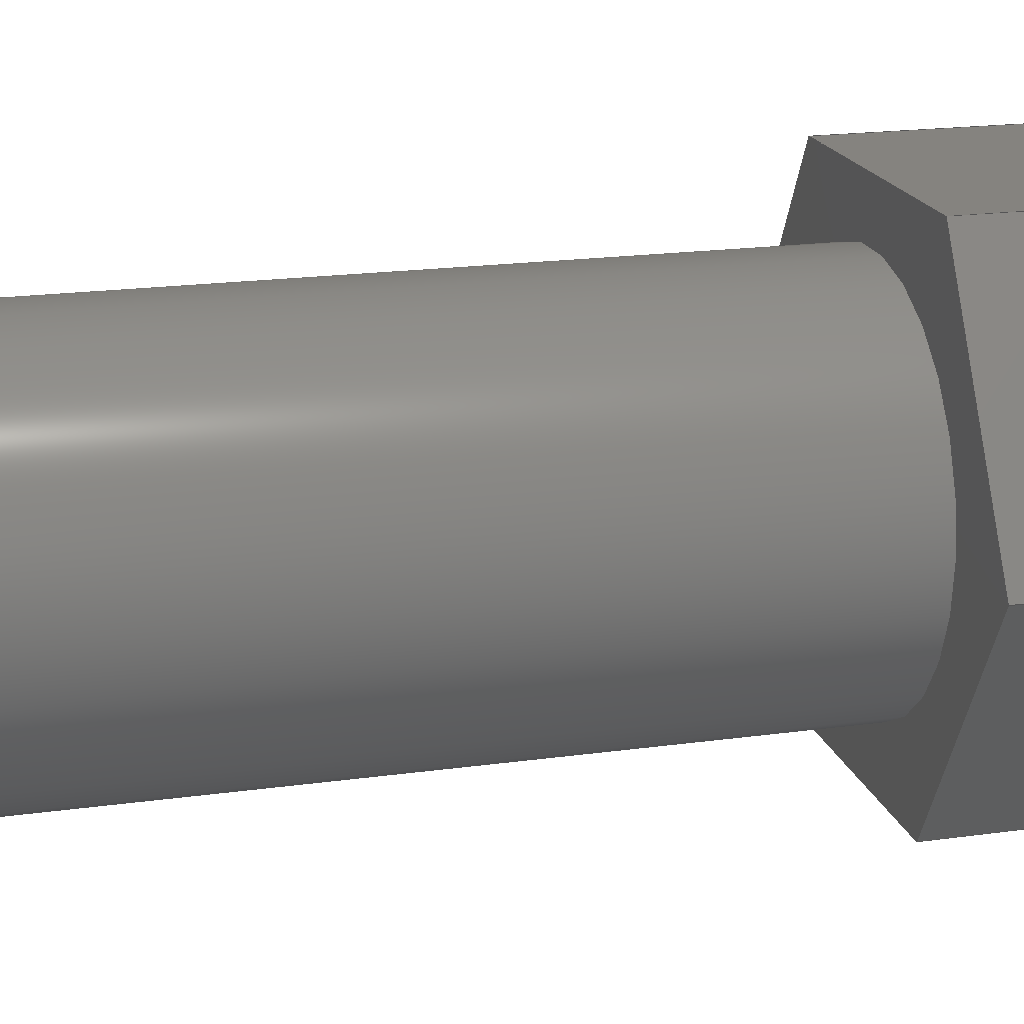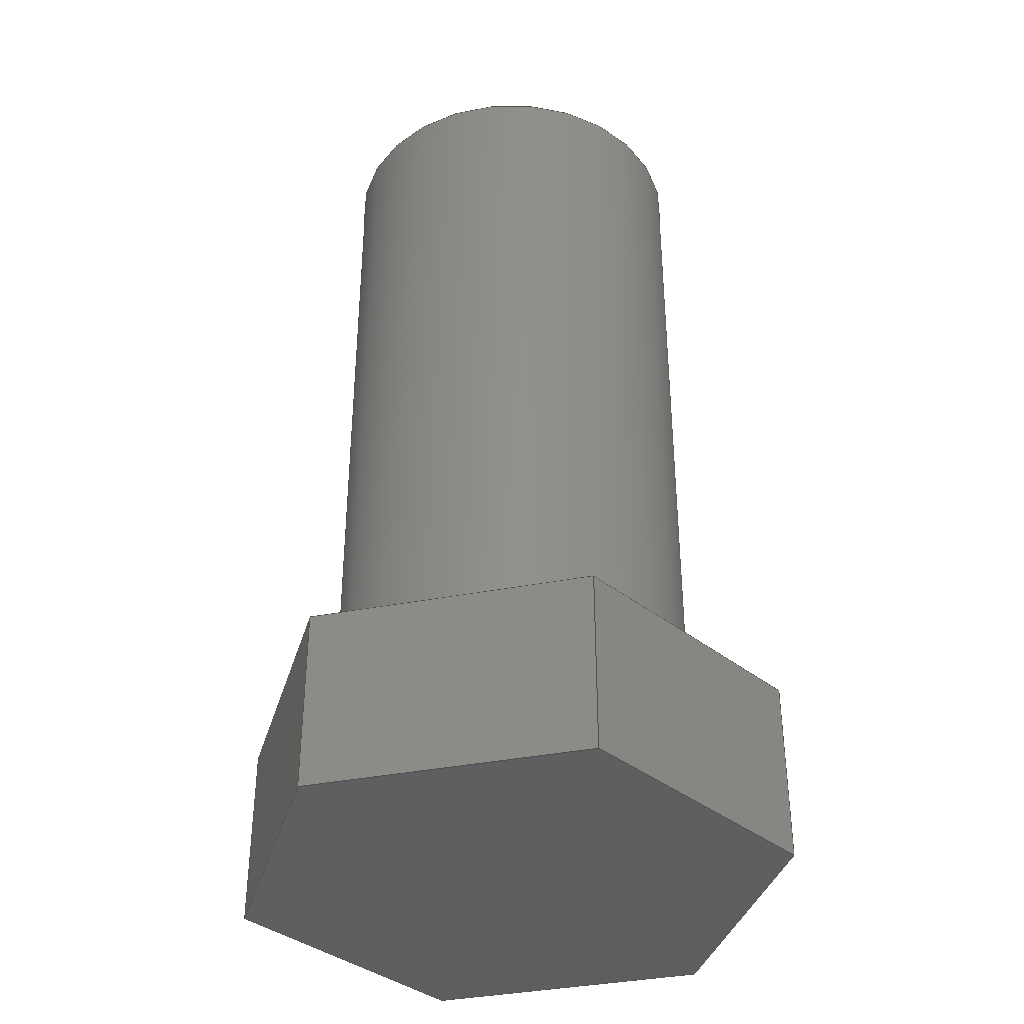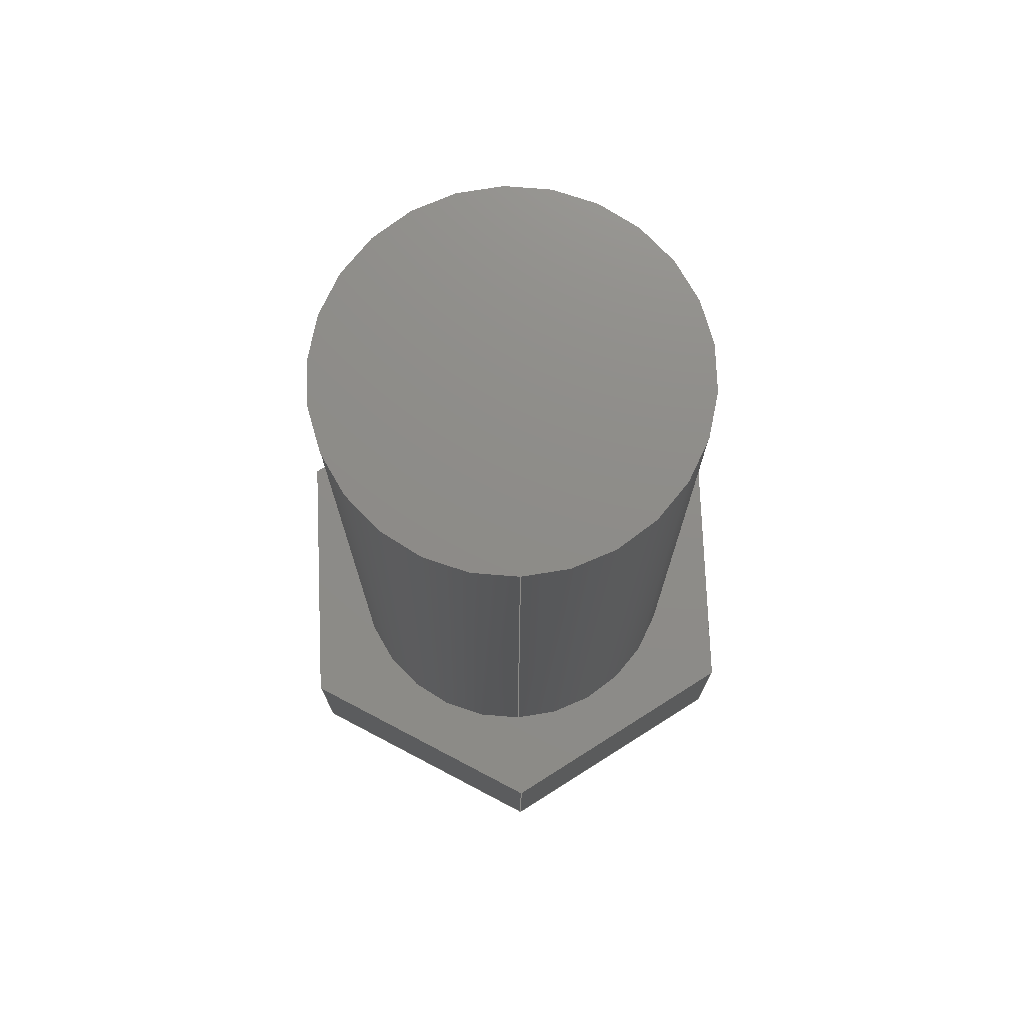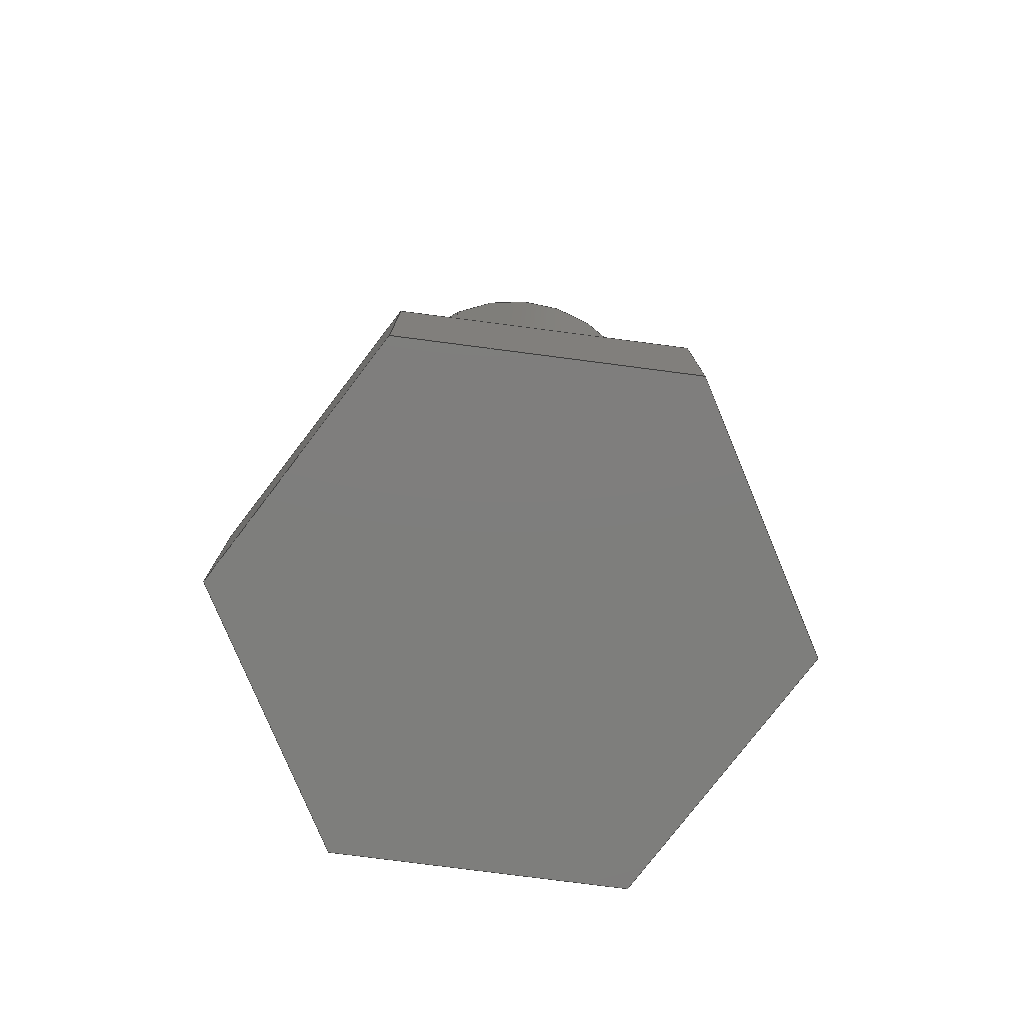
<metadata>
{"format":"step","ext":"step","renderer":"f3d","projection":"perspective","resolution":1024,"background":"white","views":[{"elev":19.0,"azim":75.1,"up":"+Y"},{"elev":-37.2,"azim":14.1,"up":"+Z"},{"elev":74.7,"azim":-92.3,"up":"+Z"},{"elev":-77.9,"azim":-67.4,"up":"+Z"}]}
</metadata>
<code>
ISO-10303-21;
DATA;
#1=MECHANICAL_DESIGN_GEOMETRIC_PRESENTATION_REPRESENTATION('',(#4),#285);
#2=SHAPE_REPRESENTATION_RELATIONSHIP('SRR','None',#292,#3);
#3=ADVANCED_BREP_SHAPE_REPRESENTATION('',(#5),#284);
#4=STYLED_ITEM('',(#302),#5);
#5=MANIFOLD_SOLID_BREP('Bolt',#165);
#6=FACE_BOUND('',#35,.T.);
#7=PLANE('',#182);
#8=PLANE('',#183);
#9=PLANE('',#184);
#10=PLANE('',#185);
#11=PLANE('',#186);
#12=PLANE('',#187);
#13=PLANE('',#188);
#14=PLANE('',#189);
#15=PLANE('',#190);
#16=FACE_OUTER_BOUND('',#26,.T.);
#17=FACE_OUTER_BOUND('',#27,.T.);
#18=FACE_OUTER_BOUND('',#28,.T.);
#19=FACE_OUTER_BOUND('',#29,.T.);
#20=FACE_OUTER_BOUND('',#30,.T.);
#21=FACE_OUTER_BOUND('',#31,.T.);
#22=FACE_OUTER_BOUND('',#32,.T.);
#23=FACE_OUTER_BOUND('',#33,.T.);
#24=FACE_OUTER_BOUND('',#34,.T.);
#25=FACE_OUTER_BOUND('',#36,.T.);
#26=EDGE_LOOP('',(#112,#113,#114,#115));
#27=EDGE_LOOP('',(#116));
#28=EDGE_LOOP('',(#117,#118,#119,#120));
#29=EDGE_LOOP('',(#121,#122,#123,#124));
#30=EDGE_LOOP('',(#125,#126,#127,#128));
#31=EDGE_LOOP('',(#129,#130,#131,#132));
#32=EDGE_LOOP('',(#133,#134,#135,#136));
#33=EDGE_LOOP('',(#137,#138,#139,#140));
#34=EDGE_LOOP('',(#141,#142,#143,#144,#145,#146));
#35=EDGE_LOOP('',(#147));
#36=EDGE_LOOP('',(#148,#149,#150,#151,#152,#153));
#37=LINE('',#241,#56);
#38=LINE('',#247,#57);
#39=LINE('',#249,#58);
#40=LINE('',#251,#59);
#41=LINE('',#252,#60);
#42=LINE('',#255,#61);
#43=LINE('',#257,#62);
#44=LINE('',#258,#63);
#45=LINE('',#261,#64);
#46=LINE('',#263,#65);
#47=LINE('',#264,#66);
#48=LINE('',#267,#67);
#49=LINE('',#269,#68);
#50=LINE('',#270,#69);
#51=LINE('',#273,#70);
#52=LINE('',#275,#71);
#53=LINE('',#276,#72);
#54=LINE('',#278,#73);
#55=LINE('',#279,#74);
#56=VECTOR('',#197,0.635);
#57=VECTOR('',#204,1);
#58=VECTOR('',#205,1);
#59=VECTOR('',#206,1);
#60=VECTOR('',#207,1);
#61=VECTOR('',#210,1);
#62=VECTOR('',#211,1);
#63=VECTOR('',#212,1);
#64=VECTOR('',#215,1);
#65=VECTOR('',#216,1);
#66=VECTOR('',#217,1);
#67=VECTOR('',#220,1);
#68=VECTOR('',#221,1);
#69=VECTOR('',#222,1);
#70=VECTOR('',#225,1);
#71=VECTOR('',#226,1);
#72=VECTOR('',#227,1);
#73=VECTOR('',#230,1);
#74=VECTOR('',#231,1);
#75=CIRCLE('',#180,0.635);
#76=CIRCLE('',#181,0.635);
#77=VERTEX_POINT('',#238);
#78=VERTEX_POINT('',#240);
#79=VERTEX_POINT('',#245);
#80=VERTEX_POINT('',#246);
#81=VERTEX_POINT('',#248);
#82=VERTEX_POINT('',#250);
#83=VERTEX_POINT('',#254);
#84=VERTEX_POINT('',#256);
#85=VERTEX_POINT('',#260);
#86=VERTEX_POINT('',#262);
#87=VERTEX_POINT('',#266);
#88=VERTEX_POINT('',#268);
#89=VERTEX_POINT('',#272);
#90=VERTEX_POINT('',#274);
#91=EDGE_CURVE('',#77,#77,#75,.T.);
#92=EDGE_CURVE('',#77,#78,#37,.T.);
#93=EDGE_CURVE('',#78,#78,#76,.T.);
#94=EDGE_CURVE('',#79,#80,#38,.T.);
#95=EDGE_CURVE('',#79,#81,#39,.T.);
#96=EDGE_CURVE('',#82,#81,#40,.T.);
#97=EDGE_CURVE('',#80,#82,#41,.T.);
#98=EDGE_CURVE('',#80,#83,#42,.T.);
#99=EDGE_CURVE('',#84,#82,#43,.T.);
#100=EDGE_CURVE('',#83,#84,#44,.T.);
#101=EDGE_CURVE('',#83,#85,#45,.T.);
#102=EDGE_CURVE('',#86,#84,#46,.T.);
#103=EDGE_CURVE('',#85,#86,#47,.T.);
#104=EDGE_CURVE('',#85,#87,#48,.T.);
#105=EDGE_CURVE('',#88,#86,#49,.T.);
#106=EDGE_CURVE('',#87,#88,#50,.T.);
#107=EDGE_CURVE('',#87,#89,#51,.T.);
#108=EDGE_CURVE('',#90,#88,#52,.T.);
#109=EDGE_CURVE('',#89,#90,#53,.T.);
#110=EDGE_CURVE('',#89,#79,#54,.T.);
#111=EDGE_CURVE('',#81,#90,#55,.T.);
#112=ORIENTED_EDGE('',*,*,#91,.F.);
#113=ORIENTED_EDGE('',*,*,#92,.T.);
#114=ORIENTED_EDGE('',*,*,#93,.F.);
#115=ORIENTED_EDGE('',*,*,#92,.F.);
#116=ORIENTED_EDGE('',*,*,#91,.T.);
#117=ORIENTED_EDGE('',*,*,#94,.F.);
#118=ORIENTED_EDGE('',*,*,#95,.T.);
#119=ORIENTED_EDGE('',*,*,#96,.F.);
#120=ORIENTED_EDGE('',*,*,#97,.F.);
#121=ORIENTED_EDGE('',*,*,#98,.F.);
#122=ORIENTED_EDGE('',*,*,#97,.T.);
#123=ORIENTED_EDGE('',*,*,#99,.F.);
#124=ORIENTED_EDGE('',*,*,#100,.F.);
#125=ORIENTED_EDGE('',*,*,#101,.F.);
#126=ORIENTED_EDGE('',*,*,#100,.T.);
#127=ORIENTED_EDGE('',*,*,#102,.F.);
#128=ORIENTED_EDGE('',*,*,#103,.F.);
#129=ORIENTED_EDGE('',*,*,#104,.F.);
#130=ORIENTED_EDGE('',*,*,#103,.T.);
#131=ORIENTED_EDGE('',*,*,#105,.F.);
#132=ORIENTED_EDGE('',*,*,#106,.F.);
#133=ORIENTED_EDGE('',*,*,#107,.F.);
#134=ORIENTED_EDGE('',*,*,#106,.T.);
#135=ORIENTED_EDGE('',*,*,#108,.F.);
#136=ORIENTED_EDGE('',*,*,#109,.F.);
#137=ORIENTED_EDGE('',*,*,#110,.F.);
#138=ORIENTED_EDGE('',*,*,#109,.T.);
#139=ORIENTED_EDGE('',*,*,#111,.F.);
#140=ORIENTED_EDGE('',*,*,#95,.F.);
#141=ORIENTED_EDGE('',*,*,#111,.T.);
#142=ORIENTED_EDGE('',*,*,#108,.T.);
#143=ORIENTED_EDGE('',*,*,#105,.T.);
#144=ORIENTED_EDGE('',*,*,#102,.T.);
#145=ORIENTED_EDGE('',*,*,#99,.T.);
#146=ORIENTED_EDGE('',*,*,#96,.T.);
#147=ORIENTED_EDGE('',*,*,#93,.T.);
#148=ORIENTED_EDGE('',*,*,#110,.T.);
#149=ORIENTED_EDGE('',*,*,#94,.T.);
#150=ORIENTED_EDGE('',*,*,#98,.T.);
#151=ORIENTED_EDGE('',*,*,#101,.T.);
#152=ORIENTED_EDGE('',*,*,#104,.T.);
#153=ORIENTED_EDGE('',*,*,#107,.T.);
#154=CYLINDRICAL_SURFACE('',#179,0.635);
#155=ADVANCED_FACE('',(#16),#154,.T.);
#156=ADVANCED_FACE('',(#17),#7,.T.);
#157=ADVANCED_FACE('',(#18),#8,.T.);
#158=ADVANCED_FACE('',(#19),#9,.T.);
#159=ADVANCED_FACE('',(#20),#10,.T.);
#160=ADVANCED_FACE('',(#21),#11,.T.);
#161=ADVANCED_FACE('',(#22),#12,.T.);
#162=ADVANCED_FACE('',(#23),#13,.T.);
#163=ADVANCED_FACE('',(#24,#6),#14,.T.);
#164=ADVANCED_FACE('',(#25),#15,.F.);
#165=CLOSED_SHELL('',(#155,#156,#157,#158,#159,#160,#161,#162,#163,#164));
#166=DERIVED_UNIT_ELEMENT(#168,1);
#167=DERIVED_UNIT_ELEMENT(#287,3);
#168=(
MASS_UNIT()
NAMED_UNIT(*)
SI_UNIT(.KILO.,.GRAM.)
);
#169=DERIVED_UNIT((#166,#167));
#170=MEASURE_REPRESENTATION_ITEM('density measure',
POSITIVE_RATIO_MEASURE(7850),#169);
#171=PROPERTY_DEFINITION_REPRESENTATION(#176,#173);
#172=PROPERTY_DEFINITION_REPRESENTATION(#177,#174);
#173=REPRESENTATION('material name',(#175),#284);
#174=REPRESENTATION('density',(#170),#284);
#175=DESCRIPTIVE_REPRESENTATION_ITEM('Steel','Steel');
#176=PROPERTY_DEFINITION('material property','material name',#294);
#177=PROPERTY_DEFINITION('material property','density of part',#294);
#178=AXIS2_PLACEMENT_3D('placement',#236,#191,#192);
#179=AXIS2_PLACEMENT_3D('',#237,#193,#194);
#180=AXIS2_PLACEMENT_3D('',#239,#195,#196);
#181=AXIS2_PLACEMENT_3D('',#242,#198,#199);
#182=AXIS2_PLACEMENT_3D('',#243,#200,#201);
#183=AXIS2_PLACEMENT_3D('',#244,#202,#203);
#184=AXIS2_PLACEMENT_3D('',#253,#208,#209);
#185=AXIS2_PLACEMENT_3D('',#259,#213,#214);
#186=AXIS2_PLACEMENT_3D('',#265,#218,#219);
#187=AXIS2_PLACEMENT_3D('',#271,#223,#224);
#188=AXIS2_PLACEMENT_3D('',#277,#228,#229);
#189=AXIS2_PLACEMENT_3D('',#280,#232,#233);
#190=AXIS2_PLACEMENT_3D('',#281,#234,#235);
#191=DIRECTION('axis',(0,0,1));
#192=DIRECTION('refdir',(1,0,0));
#193=DIRECTION('center_axis',(0,0,1));
#194=DIRECTION('ref_axis',(1,0,0));
#195=DIRECTION('center_axis',(0,0,1));
#196=DIRECTION('ref_axis',(1,0,0));
#197=DIRECTION('',(0,0,-1));
#198=DIRECTION('center_axis',(0,0,-1));
#199=DIRECTION('ref_axis',(1,0,0));
#200=DIRECTION('center_axis',(0,0,1));
#201=DIRECTION('ref_axis',(1,0,0));
#202=DIRECTION('center_axis',(0.866,-0.5,0));
#203=DIRECTION('ref_axis',(0.5,0.866,0));
#204=DIRECTION('',(-0.5,-0.866,0));
#205=DIRECTION('',(0,0,1));
#206=DIRECTION('',(0.5,0.866,0));
#207=DIRECTION('',(0,0,1));
#208=DIRECTION('center_axis',(-2.331e-16,-1,0));
#209=DIRECTION('ref_axis',(1,-2.331e-16,0));
#210=DIRECTION('',(-1,2.331e-16,0));
#211=DIRECTION('',(1,-2.331e-16,0));
#212=DIRECTION('',(0,0,1));
#213=DIRECTION('center_axis',(-0.866,-0.5,0));
#214=DIRECTION('ref_axis',(0.5,-0.866,0));
#215=DIRECTION('',(-0.5,0.866,0));
#216=DIRECTION('',(0.5,-0.866,0));
#217=DIRECTION('',(0,0,1));
#218=DIRECTION('center_axis',(-0.866,0.5,0));
#219=DIRECTION('ref_axis',(-0.5,-0.866,0));
#220=DIRECTION('',(0.5,0.866,0));
#221=DIRECTION('',(-0.5,-0.866,0));
#222=DIRECTION('',(0,0,1));
#223=DIRECTION('center_axis',(1.166e-16,1,0));
#224=DIRECTION('ref_axis',(-1,1.166e-16,0));
#225=DIRECTION('',(1,-1.166e-16,0));
#226=DIRECTION('',(-1,1.166e-16,0));
#227=DIRECTION('',(0,0,1));
#228=DIRECTION('center_axis',(0.866,0.5,0));
#229=DIRECTION('ref_axis',(-0.5,0.866,0));
#230=DIRECTION('',(0.5,-0.866,0));
#231=DIRECTION('',(-0.5,0.866,0));
#232=DIRECTION('center_axis',(0,0,1));
#233=DIRECTION('ref_axis',(1,0,0));
#234=DIRECTION('center_axis',(0,0,1));
#235=DIRECTION('ref_axis',(1,0,0));
#236=CARTESIAN_POINT('',(0,0,0));
#237=CARTESIAN_POINT('Origin',(0,0,0));
#238=CARTESIAN_POINT('',(-0.635,-7.777e-17,3.175));
#239=CARTESIAN_POINT('Origin',(0,0,3.175));
#240=CARTESIAN_POINT('',(-0.635,7.777e-17,0.635));
#241=CARTESIAN_POINT('',(-0.635,-7.777e-17,0));
#242=CARTESIAN_POINT('Origin',(0,0,0.635));
#243=CARTESIAN_POINT('Origin',(0,0,3.175));
#244=CARTESIAN_POINT('Origin',(0.4763,-0.8249,0));
#245=CARTESIAN_POINT('',(0.9525,0,0));
#246=CARTESIAN_POINT('',(0.4763,-0.8249,0));
#247=CARTESIAN_POINT('',(0.9525,0,0));
#248=CARTESIAN_POINT('',(0.9525,0,0.635));
#249=CARTESIAN_POINT('',(0.9525,0,0));
#250=CARTESIAN_POINT('',(0.4763,-0.8249,0.635));
#251=CARTESIAN_POINT('',(0.9525,0,0.635));
#252=CARTESIAN_POINT('',(0.4763,-0.8249,0));
#253=CARTESIAN_POINT('Origin',(-0.4763,-0.8249,0));
#254=CARTESIAN_POINT('',(-0.4763,-0.8249,0));
#255=CARTESIAN_POINT('',(0.4763,-0.8249,0));
#256=CARTESIAN_POINT('',(-0.4763,-0.8249,0.635));
#257=CARTESIAN_POINT('',(0.4763,-0.8249,0.635));
#258=CARTESIAN_POINT('',(-0.4763,-0.8249,0));
#259=CARTESIAN_POINT('Origin',(-0.9525,1.11e-16,0));
#260=CARTESIAN_POINT('',(-0.9525,1.11e-16,0));
#261=CARTESIAN_POINT('',(-0.4763,-0.8249,0));
#262=CARTESIAN_POINT('',(-0.9525,1.11e-16,0.635));
#263=CARTESIAN_POINT('',(-0.4763,-0.8249,0.635));
#264=CARTESIAN_POINT('',(-0.9525,1.11e-16,0));
#265=CARTESIAN_POINT('Origin',(-0.4763,0.8249,0));
#266=CARTESIAN_POINT('',(-0.4763,0.8249,0));
#267=CARTESIAN_POINT('',(-0.9525,1.166e-16,0));
#268=CARTESIAN_POINT('',(-0.4763,0.8249,0.635));
#269=CARTESIAN_POINT('',(-0.9525,1.166e-16,0.635));
#270=CARTESIAN_POINT('',(-0.4763,0.8249,0));
#271=CARTESIAN_POINT('Origin',(0.4763,0.8249,0));
#272=CARTESIAN_POINT('',(0.4763,0.8249,0));
#273=CARTESIAN_POINT('',(-0.4763,0.8249,0));
#274=CARTESIAN_POINT('',(0.4763,0.8249,0.635));
#275=CARTESIAN_POINT('',(-0.4763,0.8249,0.635));
#276=CARTESIAN_POINT('',(0.4763,0.8249,0));
#277=CARTESIAN_POINT('Origin',(0.9525,0,0));
#278=CARTESIAN_POINT('',(0.4763,0.8249,0));
#279=CARTESIAN_POINT('',(0.4763,0.8249,0.635));
#280=CARTESIAN_POINT('Origin',(0,1.11e-16,0.635));
#281=CARTESIAN_POINT('Origin',(0,1.11e-16,0));
#282=UNCERTAINTY_MEASURE_WITH_UNIT(LENGTH_MEASURE(0.001),#286,
'DISTANCE_ACCURACY_VALUE',
'Maximum model space distance between geometric entities at asserted c
onnectivities');
#283=UNCERTAINTY_MEASURE_WITH_UNIT(LENGTH_MEASURE(0.001),#286,
'DISTANCE_ACCURACY_VALUE',
'Maximum model space distance between geometric entities at asserted c
onnectivities');
#284=(
GEOMETRIC_REPRESENTATION_CONTEXT(3)
GLOBAL_UNCERTAINTY_ASSIGNED_CONTEXT((#282))
GLOBAL_UNIT_ASSIGNED_CONTEXT((#286,#288,#289))
REPRESENTATION_CONTEXT('','3D')
);
#285=(
GEOMETRIC_REPRESENTATION_CONTEXT(3)
GLOBAL_UNCERTAINTY_ASSIGNED_CONTEXT((#283))
GLOBAL_UNIT_ASSIGNED_CONTEXT((#286,#288,#289))
REPRESENTATION_CONTEXT('','3D')
);
#286=(
LENGTH_UNIT()
NAMED_UNIT(*)
SI_UNIT(.CENTI.,.METRE.)
);
#287=(
LENGTH_UNIT()
NAMED_UNIT(*)
SI_UNIT($,.METRE.)
);
#288=(
NAMED_UNIT(*)
PLANE_ANGLE_UNIT()
SI_UNIT($,.RADIAN.)
);
#289=(
NAMED_UNIT(*)
SI_UNIT($,.STERADIAN.)
SOLID_ANGLE_UNIT()
);
#290=SHAPE_DEFINITION_REPRESENTATION(#291,#292);
#291=PRODUCT_DEFINITION_SHAPE('',$,#294);
#292=SHAPE_REPRESENTATION('',(#178),#284);
#293=PRODUCT_DEFINITION_CONTEXT('part definition',#298,'design');
#294=PRODUCT_DEFINITION('FusionComponent','FusionComponent',#295,#293);
#295=PRODUCT_DEFINITION_FORMATION('',$,#300);
#296=PRODUCT_RELATED_PRODUCT_CATEGORY('FusionComponent',
'FusionComponent',(#300));
#297=APPLICATION_PROTOCOL_DEFINITION('international standard',
'automotive_design',2009,#298);
#298=APPLICATION_CONTEXT(
'Core Data for Automotive Mechanical Design Process');
#299=PRODUCT_CONTEXT('part definition',#298,'mechanical');
#300=PRODUCT('FusionComponent','FusionComponent',$,(#299));
#301=PRESENTATION_STYLE_ASSIGNMENT((#303));
#302=PRESENTATION_STYLE_ASSIGNMENT((#304));
#303=SURFACE_STYLE_USAGE(.BOTH.,#305);
#304=SURFACE_STYLE_USAGE(.BOTH.,#306);
#305=SURFACE_SIDE_STYLE('',(#307));
#306=SURFACE_SIDE_STYLE('',(#308));
#307=SURFACE_STYLE_FILL_AREA(#309);
#308=SURFACE_STYLE_FILL_AREA(#310);
#309=FILL_AREA_STYLE('Steel - Satin',(#311));
#310=FILL_AREA_STYLE('Brass - Polished',(#312));
#311=FILL_AREA_STYLE_COLOUR('Steel - Satin',#313);
#312=FILL_AREA_STYLE_COLOUR('Brass - Polished',#314);
#313=COLOUR_RGB('Steel - Satin',0.6275,0.6275,0.6275);
#314=COLOUR_RGB('Brass - Polished',0.9529,0.7961,
0.4863);
ENDSEC;
END-ISO-10303-21;

</code>
